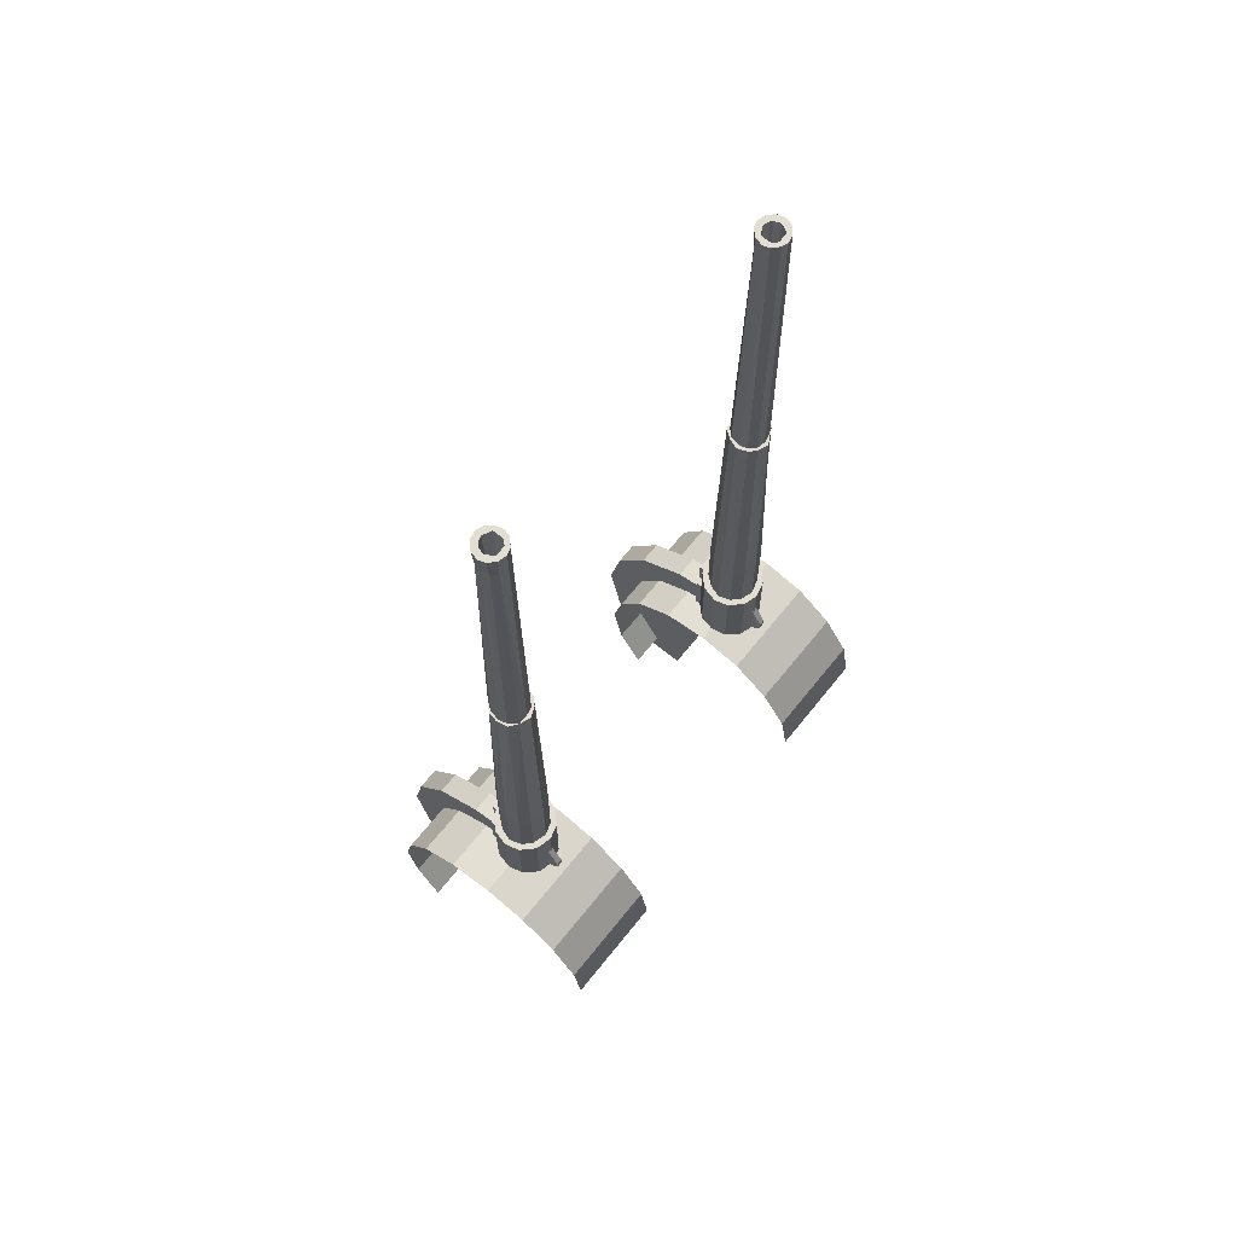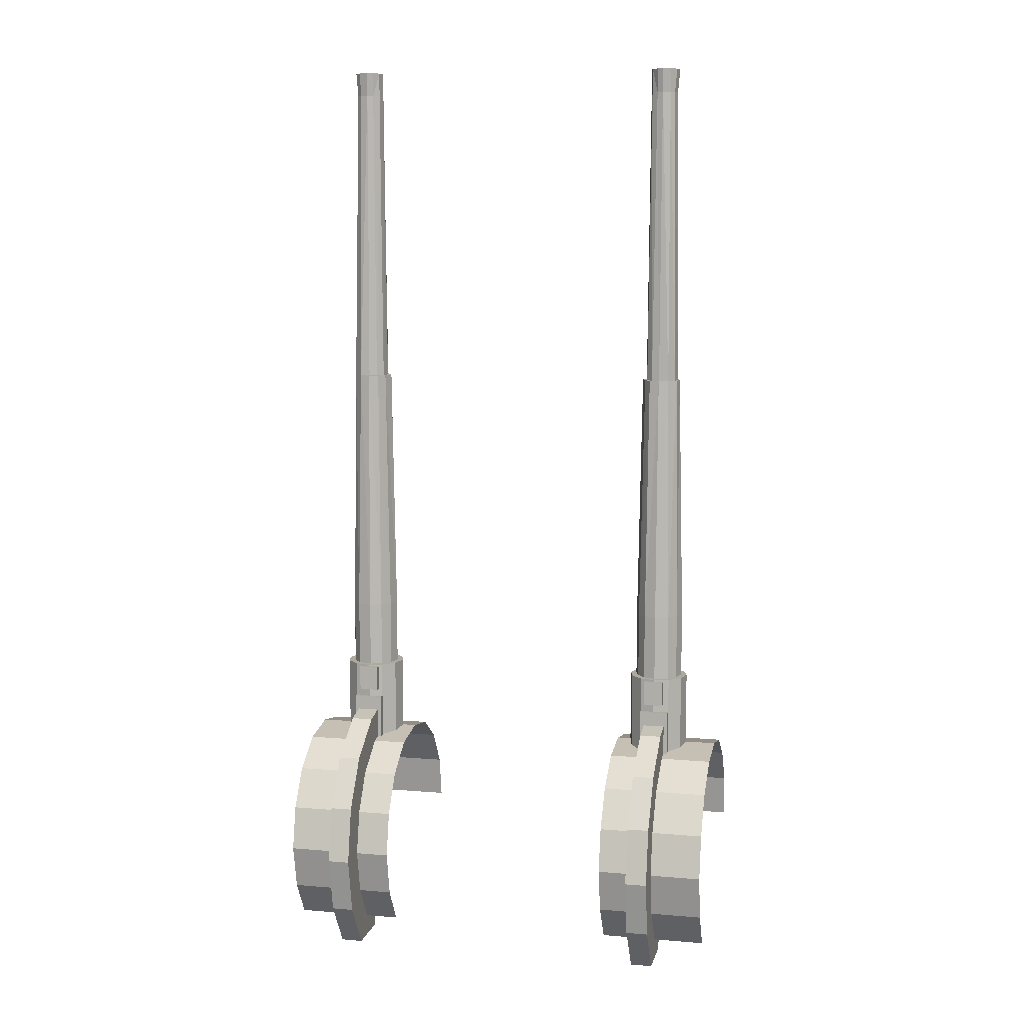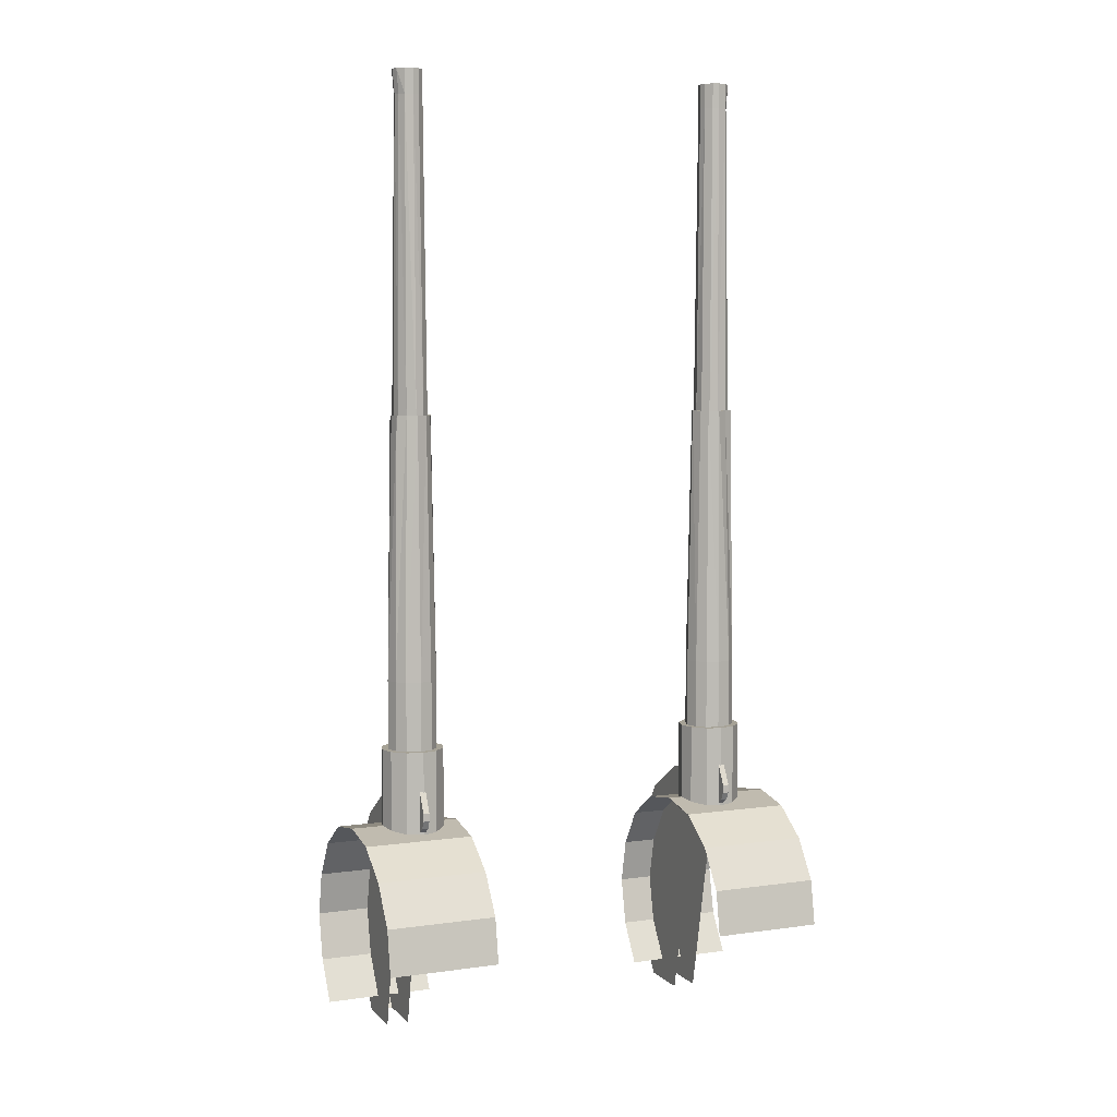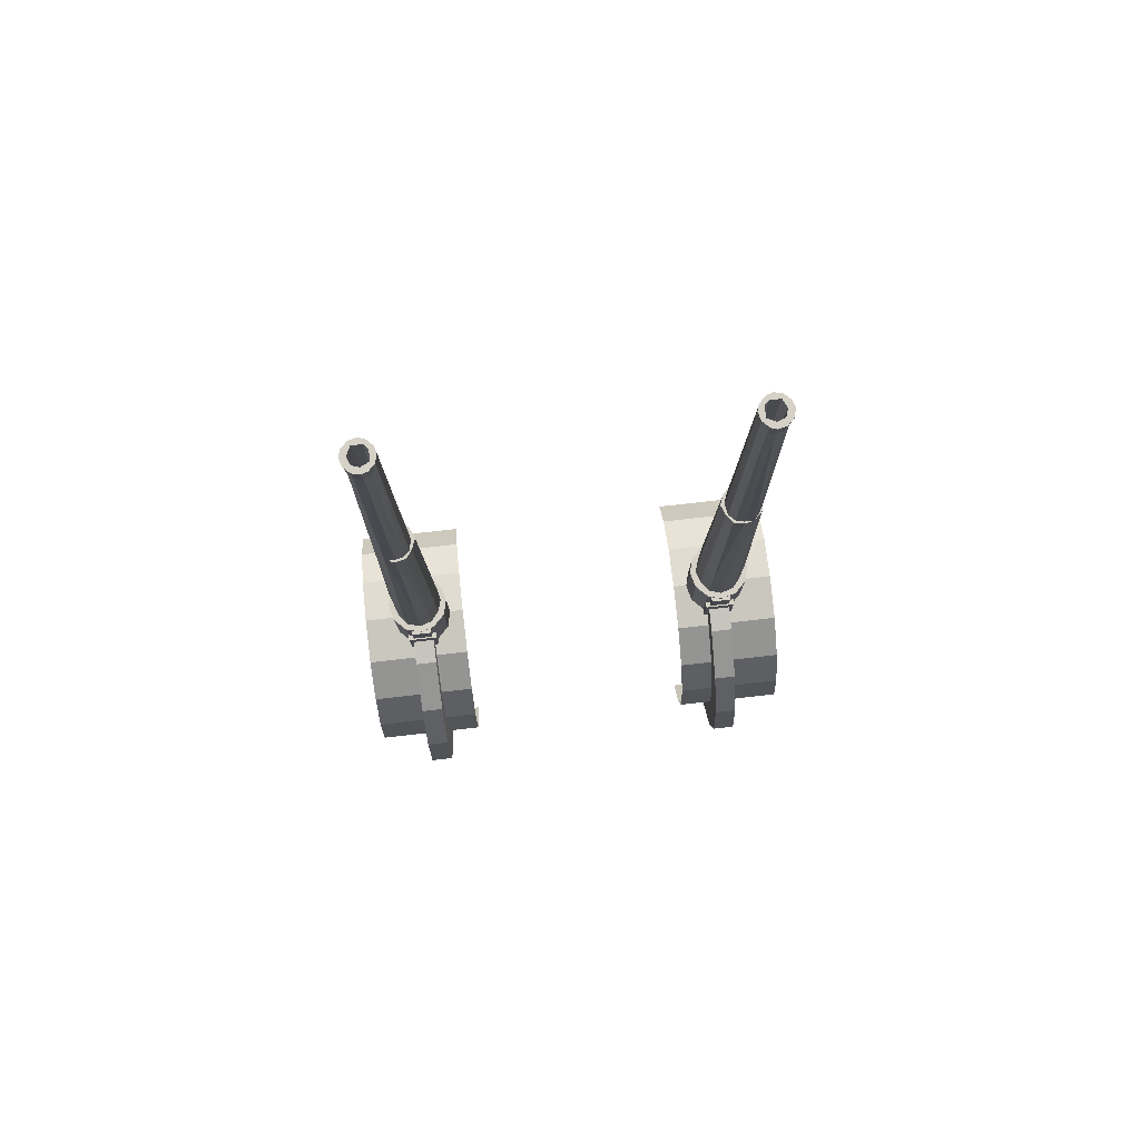
<metadata>
{"format":"obj","ext":"obj","renderer":"f3d","projection":"perspective","resolution":1024,"background":"white","views":[{"elev":67.9,"azim":128.9,"up":"+Z"},{"elev":8.9,"azim":12.8,"up":"+Z"},{"elev":6.3,"azim":157.1,"up":"+Z"},{"elev":79.1,"azim":-6.4,"up":"+Z"}]}
</metadata>
<code>
o Lion.002
v -0.9277 4.762 -0.2416
v -1.734 4.762 -0.2416
v -0.9277 4.583 -0.5254
v -1.734 4.583 -0.5254
v -0.9277 5.046 -0.04738
v -1.734 5.046 -0.04738
v -0.9277 5.39 0.01237
v -1.734 5.39 0.01237
v -0.9277 5.718 -0.04738
v -1.734 5.718 -0.04738
v -0.9277 6.002 -0.2416
v -1.734 6.002 -0.2416
v -0.9277 6.196 -0.5254
v -1.734 6.196 -0.5254
v -0.9277 6.256 -0.8541
v -1.734 6.256 -0.8541
v -0.9277 4.583 -1.198
v -1.734 4.583 -1.198
v -0.9277 4.762 -1.482
v -1.734 4.762 -1.482
v -0.9277 4.508 -0.8541
v -1.734 4.508 -0.8541
v 1.642 4.583 -0.5254
v 1.642 4.762 -0.2416
v 0.8351 4.583 -0.5254
v 0.8351 4.762 -0.2416
v 1.642 5.046 -0.04738
v 0.8351 5.046 -0.04738
v 1.642 5.39 0.01237
v 0.8351 5.39 0.01237
v 1.642 5.718 -0.04738
v 0.8351 5.718 -0.04738
v 1.642 6.002 -0.2416
v 0.8351 6.002 -0.2416
v 1.642 6.196 -0.5254
v 0.8351 6.196 -0.5254
v 1.642 6.256 -0.8541
v 0.8351 6.256 -0.8541
v 1.642 4.762 -1.482
v 1.642 4.583 -1.198
v 0.8351 4.762 -1.482
v 0.8351 4.583 -1.198
v 1.642 4.508 -0.8541
v 0.8351 4.508 -0.8541
v -1.182 4.598 -0.07726
v -1.346 4.359 -0.4358
v -1.182 4.956 0.1618
v -1.346 4.956 0.1618
v -1.182 5.39 0.2514
v -1.346 4.269 -0.8541
v -1.346 4.598 -1.646
v -1.346 4.359 -1.287
v -1.182 4.986 -1.646
v -1.182 4.598 -1.646
v -1.182 4.269 -0.8541
v -1.182 4.359 -1.287
v -1.346 4.598 -0.07726
v -1.182 4.359 -0.4358
v -1.346 5.39 0.2514
v -1.346 4.986 -1.646
v -1.241 5.688 0.08707
v -1.286 5.599 0.3111
v -1.241 5.599 0.3111
v -1.286 5.688 0.08707
v -1.286 5.688 0.1468
v -1.286 5.599 -0.01751
v -1.241 5.659 0.02731
v -1.241 5.599 -0.01751
v -1.286 5.659 0.02731
v 1.149 5.688 0.1468
v 1.149 5.599 0.3111
v 1.194 5.599 0.3111
v 1.194 5.599 -0.01751
v 1.194 5.688 0.1468
v 1.194 5.688 0.08707
v 1.194 5.659 0.02731
v 1.149 5.659 0.02731
v 1.149 5.599 -0.01751
v -1.241 5.688 0.1468
v 1.149 5.688 0.08707
v -1.152 5.136 0.3111
v -1.376 5.136 0.3111
v -1.152 5.225 0.3111
v -1.152 5.225 -0.07726
v -1.376 5.136 -0.07726
v -1.376 5.225 -0.07726
v -1.152 5.136 -0.07726
v -1.376 5.225 0.3111
v 1.089 5.136 0.5651
v 1.238 5.195 0.5651
v 1.089 5.195 0.5651
v 1.089 5.195 0.3709
v 1.089 5.136 0.3709
v 1.238 5.195 0.3709
v 1.238 5.136 0.3709
v 1.238 5.136 0.5651
v 1.059 5.136 0.3111
v 1.283 5.136 -0.07726
v 1.059 5.225 0.3111
v 1.059 5.225 -0.07726
v 1.283 5.225 -0.07726
v 1.059 5.136 -0.07726
v 1.283 5.225 0.3111
v 1.283 5.136 0.3111
v -1.182 5.195 0.5651
v -1.331 5.136 0.5651
v -1.182 5.195 0.3709
v -1.182 5.136 0.5651
v -1.331 5.136 0.3709
v -1.331 5.195 0.3709
v -1.182 5.136 0.3709
v -1.331 5.195 0.5651
v -1.376 5.584 -0.0922
v -1.465 5.494 -0.0922
v -1.256 5.614 0.58
v -1.256 5.614 -0.0922
v -1.152 5.584 0.58
v -1.152 5.584 -0.0922
v -1.062 5.494 -0.0922
v -1.032 5.39 0.58
v -1.032 5.39 -0.0922
v -1.062 5.27 0.58
v -1.062 5.27 -0.0922
v -1.152 5.18 0.58
v -1.152 5.18 -0.0922
v -1.256 5.151 0.58
v -1.256 5.151 -0.0922
v -1.376 5.18 -0.0922
v -1.465 5.27 0.58
v -1.465 5.27 -0.0922
v -1.495 5.39 -0.0922
v -1.465 5.494 0.58
v -1.495 5.39 0.58
v -1.376 5.584 0.58
v -1.376 5.18 0.58
v -1.062 5.494 0.58
v 1.373 5.494 -0.0922
v 1.283 5.584 -0.0922
v 1.164 5.614 -0.0922
v 1.164 5.614 0.58
v 1.059 5.584 -0.0922
v 0.9696 5.494 -0.0922
v 0.9696 5.494 0.58
v 0.9397 5.39 -0.0922
v 0.9397 5.39 0.58
v 0.9696 5.27 -0.0922
v 1.059 5.18 -0.0922
v 1.164 5.151 -0.0922
v 1.283 5.18 -0.0922
v 1.164 5.151 0.58
v 1.283 5.18 0.58
v 1.373 5.27 -0.0922
v 1.403 5.39 -0.0922
v 1.403 5.39 0.58
v 1.059 5.584 0.58
v 1.283 5.584 0.58
v 0.9696 5.27 0.58
v 1.059 5.18 0.58
v 1.373 5.27 0.58
v 1.373 5.494 0.58
v 1.089 4.598 -0.07726
v 1.253 4.359 -0.4358
v 1.253 5.39 0.2514
v 1.089 5.39 0.2514
v 1.253 4.359 -1.287
v 1.253 4.598 -1.646
v 1.089 4.269 -0.8541
v 1.089 4.598 -1.646
v 1.089 4.359 -1.287
v 1.089 4.956 0.1618
v 1.253 4.956 0.1618
v 1.253 4.986 -1.646
v 1.253 4.269 -0.8541
v 1.253 4.598 -0.07726
v 1.089 4.359 -0.4358
v 1.089 4.986 -1.646
v -1.391 5.464 3.015
v -1.421 5.479 1.088
v -1.361 5.539 1.088
v -1.256 5.569 1.088
v -1.167 5.539 1.088
v -1.137 5.464 3.015
v -1.107 5.479 1.088
v -1.107 5.39 3.015
v -1.077 5.39 1.088
v -1.137 5.315 3.015
v -1.107 5.3 1.088
v -1.182 5.255 3.015
v -1.167 5.225 1.088
v -1.256 5.24 3.015
v -1.256 5.195 1.088
v -1.361 5.225 1.088
v -1.391 5.315 3.015
v -1.421 5.3 1.088
v -1.451 5.39 1.088
v -1.361 5.539 0.5651
v -1.421 5.479 0.5651
v -1.256 5.569 0.5651
v -1.167 5.539 0.5651
v -1.107 5.479 0.5651
v -1.077 5.39 0.5651
v -1.107 5.3 0.5651
v -1.167 5.225 0.5651
v -1.256 5.195 0.5651
v -1.361 5.225 0.5651
v -1.421 5.3 0.5651
v -1.451 5.39 0.5651
v -1.406 5.39 3.015
v -1.331 5.255 3.015
v -1.182 5.509 3.015
v -1.256 5.539 3.015
v -1.316 5.479 5.286
v -1.361 5.434 5.465
v -1.346 5.434 5.286
v -1.256 5.494 5.465
v -1.256 5.494 5.286
v -1.212 5.479 5.286
v -1.167 5.434 5.465
v -1.167 5.434 5.286
v -1.152 5.39 5.465
v -1.152 5.39 5.286
v -1.167 5.33 5.286
v -1.212 5.3 5.286
v -1.256 5.285 5.286
v -1.316 5.3 5.286
v -1.361 5.33 5.465
v -1.346 5.33 5.286
v -1.361 5.39 5.286
v -1.316 5.479 5.465
v -1.226 5.449 5.465
v -1.212 5.479 5.465
v -1.197 5.42 5.465
v -1.197 5.345 5.465
v -1.167 5.33 5.465
v -1.212 5.285 5.465
v -1.256 5.315 5.465
v -1.256 5.27 5.465
v -1.301 5.33 5.465
v -1.316 5.285 5.465
v -1.376 5.39 5.465
v -1.331 5.494 3.015
v -1.376 5.449 3.015
v -1.256 5.509 3.015
v -1.197 5.494 3.015
v -1.152 5.449 3.015
v -1.137 5.39 3.015
v -1.152 5.315 3.015
v -1.197 5.27 3.015
v -1.256 5.255 3.015
v -1.391 5.39 3.015
v 1.268 5.539 1.088
v 1.328 5.479 1.088
v 1.164 5.569 1.088
v 1.074 5.539 1.088
v 1.014 5.479 1.088
v 0.9845 5.39 1.088
v 1.014 5.3 1.088
v 1.074 5.225 1.088
v 1.164 5.195 1.088
v 1.164 5.24 3.015
v 1.268 5.225 1.088
v 1.238 5.255 3.015
v 1.328 5.3 1.088
v 1.358 5.39 1.088
v 1.328 5.479 0.5651
v 1.268 5.539 0.5651
v 1.164 5.569 0.5651
v 1.074 5.539 0.5651
v 1.014 5.479 0.5651
v 0.9845 5.39 0.5651
v 1.014 5.3 0.5651
v 1.074 5.225 0.5651
v 1.164 5.195 0.5651
v 1.268 5.225 0.5651
v 1.328 5.3 0.5651
v 1.358 5.39 0.5651
v 1.238 5.509 3.015
v 1.164 5.539 3.015
v 1.298 5.464 3.015
v 1.089 5.509 3.015
v 1.044 5.464 3.015
v 1.014 5.39 3.015
v 1.044 5.315 3.015
v 1.089 5.255 3.015
v 1.298 5.315 3.015
v 1.313 5.39 3.015
v 1.253 5.434 5.286
v 1.224 5.479 5.286
v 1.268 5.434 5.465
v 1.164 5.494 5.286
v 1.119 5.479 5.286
v 1.074 5.434 5.286
v 1.059 5.39 5.286
v 1.074 5.33 5.286
v 1.119 5.3 5.286
v 1.164 5.285 5.286
v 1.224 5.3 5.286
v 1.164 5.27 5.465
v 1.224 5.285 5.465
v 1.253 5.33 5.286
v 1.268 5.33 5.465
v 1.268 5.39 5.286
v 1.224 5.479 5.465
v 1.164 5.494 5.465
v 1.119 5.479 5.465
v 1.074 5.434 5.465
v 1.059 5.39 5.465
v 1.074 5.33 5.465
v 1.119 5.285 5.465
v 1.164 5.315 5.465
v 1.283 5.39 5.465
v 1.283 5.449 3.015
v 1.164 5.509 3.015
v 1.104 5.494 3.015
v 1.059 5.449 3.015
v 1.044 5.39 3.015
v 1.059 5.315 3.015
v 1.104 5.27 3.015
v 1.164 5.255 3.015
v 1.283 5.315 3.015
v 1.298 5.39 3.015
v -1.331 5.39 5.465
v -1.256 5.39 3.015
v -1.316 5.42 5.465
v -1.316 5.345 5.465
v -1.226 5.33 5.465
v -1.197 5.39 5.465
v -1.256 5.449 5.465
v -1.301 5.449 5.465
v 1.164 5.39 3.015
v 1.238 5.39 5.465
v 1.224 5.42 5.465
v 1.224 5.345 5.465
v 1.209 5.33 5.465
v 1.134 5.33 5.465
v 1.104 5.345 5.465
v 1.104 5.39 5.465
v 1.104 5.42 5.465
v 1.134 5.449 5.465
v 1.164 5.449 5.465
v 1.209 5.449 5.465
f 1 2 3
f 2 4 3
f 5 6 1
f 6 2 1
f 7 8 5
f 8 6 5
f 9 10 7
f 10 8 7
f 11 12 9
f 12 10 9
f 13 14 11
f 14 12 11
f 15 16 13
f 16 14 13
f 17 18 19
f 18 20 19
f 21 22 17
f 22 18 17
f 3 4 21
f 4 22 21
f 23 24 25
f 24 26 25
f 24 27 26
f 27 28 26
f 27 29 28
f 29 30 28
f 29 31 30
f 31 32 30
f 31 33 32
f 33 34 32
f 33 35 34
f 35 36 34
f 35 37 36
f 37 38 36
f 39 40 41
f 40 42 41
f 40 43 42
f 43 44 42
f 43 23 44
f 23 25 44
f 45 57 58
f 57 46 58
f 47 48 45
f 48 57 45
f 49 59 47
f 59 48 47
f 56 52 54
f 52 51 54
f 55 50 56
f 50 52 56
f 58 46 55
f 46 50 55
f 51 52 48
f 49 47 53
f 47 54 53
f 55 56 45
f 56 47 45
f 50 46 57
f 58 55 45
f 48 52 57
f 52 50 57
f 47 56 54
f 59 60 48
f 60 51 48
f 64 65 61
f 65 79 61
f 65 62 79
f 62 63 79
f 64 69 65
f 69 66 65
f 66 62 65
f 67 68 69
f 68 66 69
f 80 70 75
f 70 74 75
f 71 72 70
f 72 74 70
f 72 73 74
f 73 76 74
f 76 75 74
f 76 73 77
f 73 78 77
f 61 79 67
f 79 63 67
f 63 68 67
f 77 78 80
f 78 71 80
f 71 70 80
f 64 61 69
f 61 67 69
f 76 77 75
f 77 80 75
f 87 81 85
f 81 82 85
f 81 83 82
f 83 88 82
f 87 84 81
f 84 83 81
f 85 86 87
f 86 84 87
f 82 88 85
f 88 86 85
f 96 89 95
f 89 93 95
f 90 91 96
f 91 89 96
f 91 92 89
f 92 93 89
f 92 94 93
f 94 95 93
f 94 90 95
f 90 96 95
f 104 97 98
f 97 102 98
f 103 99 104
f 99 97 104
f 99 100 97
f 100 102 97
f 100 101 102
f 101 98 102
f 101 103 98
f 103 104 98
f 111 108 109
f 108 106 109
f 108 105 106
f 105 112 106
f 111 107 108
f 107 105 108
f 109 110 111
f 110 107 111
f 106 112 109
f 112 110 109
f 134 113 132
f 113 114 132
f 115 116 134
f 116 113 134
f 117 118 115
f 118 116 115
f 136 119 117
f 119 118 117
f 120 121 136
f 121 119 136
f 122 123 120
f 123 121 120
f 124 125 122
f 125 123 122
f 126 127 124
f 127 125 124
f 135 128 126
f 128 127 126
f 129 130 135
f 130 128 135
f 133 131 129
f 131 130 129
f 132 114 133
f 114 131 133
f 132 133 134
f 133 129 134
f 129 135 134
f 135 126 134
f 126 124 134
f 124 122 134
f 122 120 134
f 120 136 134
f 136 117 134
f 117 115 134
f 137 138 160
f 138 156 160
f 138 139 156
f 139 140 156
f 139 141 140
f 141 155 140
f 141 142 155
f 142 143 155
f 142 144 143
f 144 145 143
f 144 146 145
f 146 157 145
f 146 147 157
f 147 158 157
f 147 148 158
f 148 150 158
f 148 149 150
f 149 151 150
f 149 152 151
f 152 159 151
f 152 153 159
f 153 154 159
f 153 137 154
f 137 160 154
f 140 155 156
f 155 143 156
f 143 145 156
f 145 157 156
f 157 158 156
f 158 150 156
f 150 151 156
f 151 159 156
f 159 154 156
f 154 160 156
f 174 161 162
f 161 175 162
f 171 170 174
f 170 161 174
f 163 164 171
f 164 170 171
f 165 169 166
f 169 168 166
f 173 167 165
f 167 169 165
f 162 175 173
f 175 167 173
f 168 169 170
f 163 171 172
f 171 166 172
f 173 165 174
f 165 171 174
f 167 175 161
f 162 173 174
f 170 169 161
f 169 167 161
f 171 165 166
f 164 176 170
f 176 168 170
f 177 241 178
f 241 179 178
f 241 211 179
f 211 180 179
f 211 210 180
f 210 181 180
f 210 182 181
f 182 183 181
f 182 184 183
f 184 185 183
f 184 186 185
f 186 187 185
f 186 188 187
f 188 189 187
f 188 190 189
f 190 191 189
f 190 209 191
f 209 192 191
f 209 193 192
f 193 194 192
f 193 208 194
f 208 195 194
f 208 177 195
f 177 178 195
f 179 196 178
f 196 197 178
f 180 198 179
f 198 196 179
f 181 199 180
f 199 198 180
f 183 200 181
f 200 199 181
f 185 201 183
f 201 200 183
f 187 202 185
f 202 201 185
f 189 203 187
f 203 202 187
f 191 204 189
f 204 203 189
f 192 205 191
f 205 204 191
f 194 206 192
f 206 205 192
f 195 207 194
f 207 206 194
f 178 197 195
f 197 207 195
f 208 193 177
f 193 209 177
f 209 190 177
f 190 188 177
f 188 186 177
f 186 184 177
f 184 182 177
f 182 210 177
f 210 211 177
f 211 241 177
f 229 212 213
f 212 214 213
f 215 216 229
f 216 212 229
f 231 217 215
f 217 216 215
f 218 219 231
f 219 217 231
f 220 221 218
f 221 219 218
f 234 222 220
f 222 221 220
f 235 223 234
f 223 222 234
f 237 224 235
f 224 223 235
f 239 225 237
f 225 224 237
f 226 227 239
f 227 225 239
f 240 228 226
f 228 227 226
f 213 214 240
f 214 228 240
f 329 229 324
f 229 213 324
f 328 215 329
f 215 229 329
f 230 231 328
f 231 215 328
f 232 218 230
f 218 231 230
f 327 220 232
f 220 218 232
f 233 234 327
f 234 220 327
f 326 235 233
f 235 234 233
f 236 237 326
f 237 235 326
f 238 239 236
f 239 237 236
f 325 226 238
f 226 239 238
f 322 240 325
f 240 226 325
f 324 213 322
f 213 240 322
f 212 241 214
f 241 242 214
f 216 243 212
f 243 241 212
f 217 244 216
f 244 243 216
f 219 245 217
f 245 244 217
f 221 246 219
f 246 245 219
f 222 247 221
f 247 246 221
f 223 248 222
f 248 247 222
f 224 249 223
f 249 248 223
f 225 209 224
f 209 249 224
f 227 193 225
f 193 209 225
f 228 250 227
f 250 193 227
f 214 242 228
f 242 250 228
f 251 277 252
f 277 279 252
f 253 278 251
f 278 277 251
f 254 280 253
f 280 278 253
f 255 281 254
f 281 280 254
f 256 282 255
f 282 281 255
f 257 283 256
f 283 282 256
f 258 284 257
f 284 283 257
f 259 260 258
f 260 284 258
f 261 262 259
f 262 260 259
f 263 285 261
f 285 262 261
f 264 286 263
f 286 285 263
f 252 279 264
f 279 286 264
f 265 266 252
f 266 251 252
f 266 267 251
f 267 253 251
f 267 268 253
f 268 254 253
f 268 269 254
f 269 255 254
f 269 270 255
f 270 256 255
f 270 271 256
f 271 257 256
f 271 272 257
f 272 258 257
f 272 273 258
f 273 259 258
f 273 274 259
f 274 261 259
f 274 275 261
f 275 263 261
f 275 276 263
f 276 264 263
f 276 265 264
f 265 252 264
f 277 278 279
f 278 280 279
f 280 281 279
f 281 282 279
f 282 283 279
f 283 284 279
f 284 260 279
f 260 262 279
f 262 285 279
f 285 286 279
f 287 288 289
f 288 303 289
f 288 290 303
f 290 304 303
f 290 291 304
f 291 305 304
f 291 292 305
f 292 306 305
f 292 293 306
f 293 307 306
f 293 294 307
f 294 308 307
f 294 295 308
f 295 309 308
f 295 296 309
f 296 298 309
f 296 297 298
f 297 299 298
f 297 300 299
f 300 301 299
f 300 302 301
f 302 311 301
f 302 287 311
f 287 289 311
f 289 303 332
f 303 341 332
f 303 304 341
f 304 340 341
f 304 305 340
f 305 339 340
f 305 306 339
f 306 338 339
f 306 307 338
f 307 337 338
f 307 308 337
f 308 336 337
f 308 309 336
f 309 335 336
f 309 298 335
f 298 310 335
f 298 299 310
f 299 334 310
f 299 301 334
f 301 333 334
f 301 311 333
f 311 331 333
f 311 289 331
f 289 332 331
f 312 277 287
f 277 288 287
f 277 313 288
f 313 290 288
f 313 314 290
f 314 291 290
f 314 315 291
f 315 292 291
f 315 316 292
f 316 293 292
f 316 317 293
f 317 294 293
f 317 318 294
f 318 295 294
f 318 319 295
f 319 296 295
f 319 262 296
f 262 297 296
f 262 320 297
f 320 300 297
f 320 321 300
f 321 302 300
f 321 312 302
f 312 287 302
f 322 323 324
f 325 323 322
f 238 323 325
f 236 323 238
f 326 323 236
f 233 323 326
f 327 323 233
f 232 323 327
f 230 323 232
f 328 323 230
f 329 323 328
f 324 323 329
f 330 331 332
f 330 333 331
f 330 334 333
f 330 310 334
f 330 335 310
f 330 336 335
f 330 337 336
f 330 338 337
f 330 339 338
f 330 340 339
f 330 341 340
f 330 332 341

</code>
